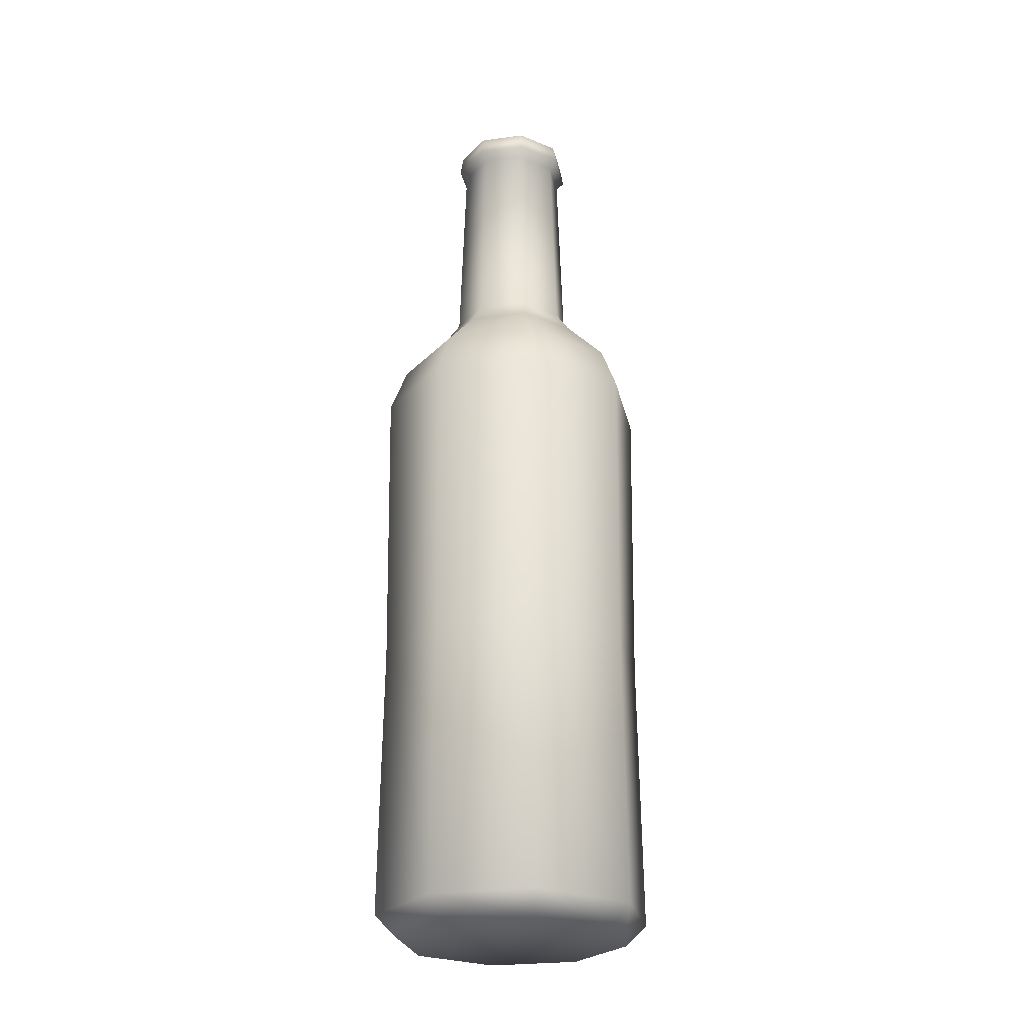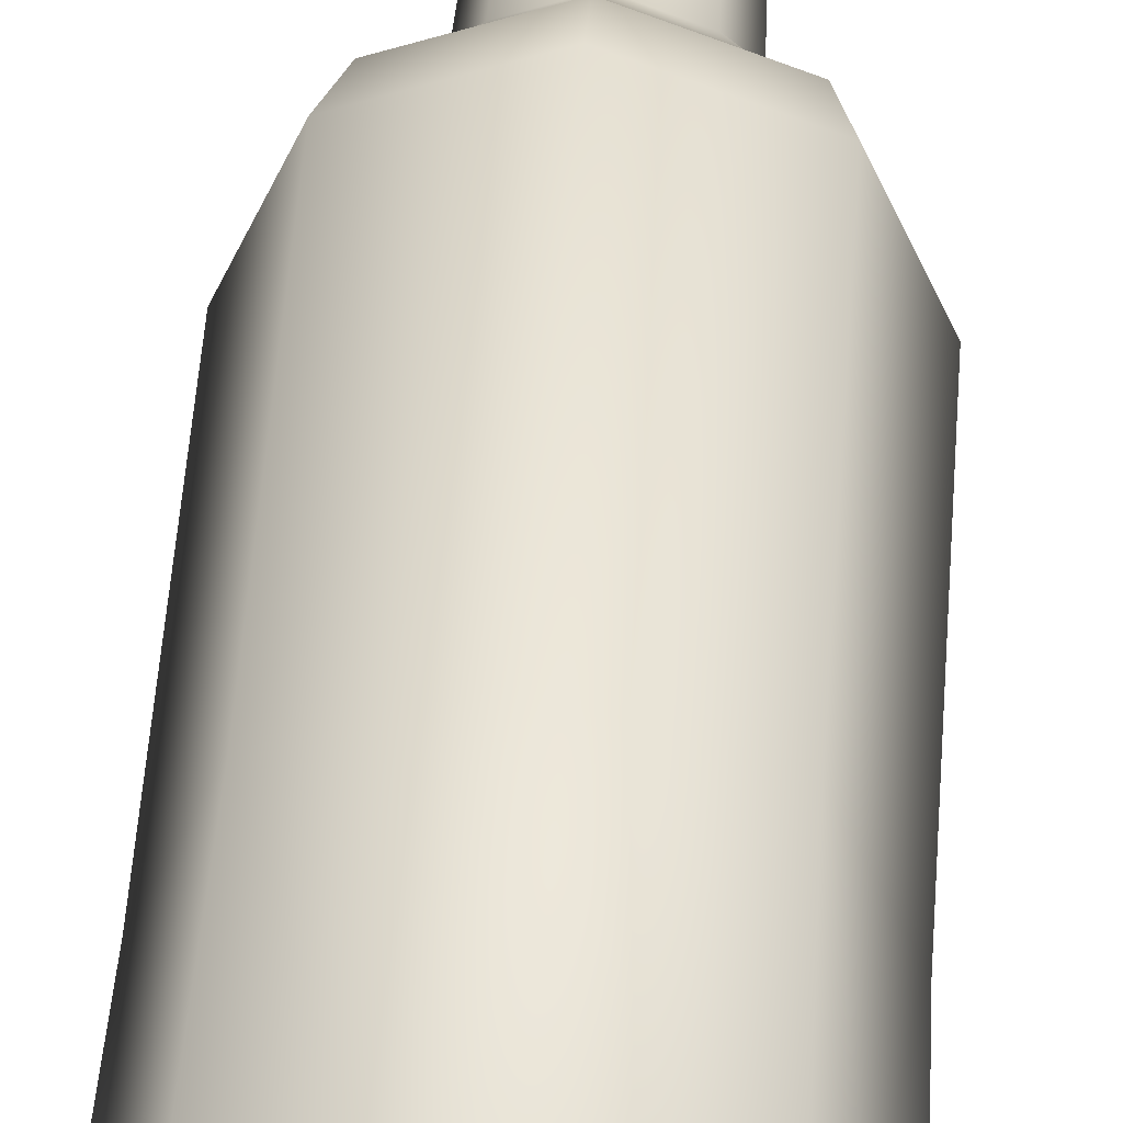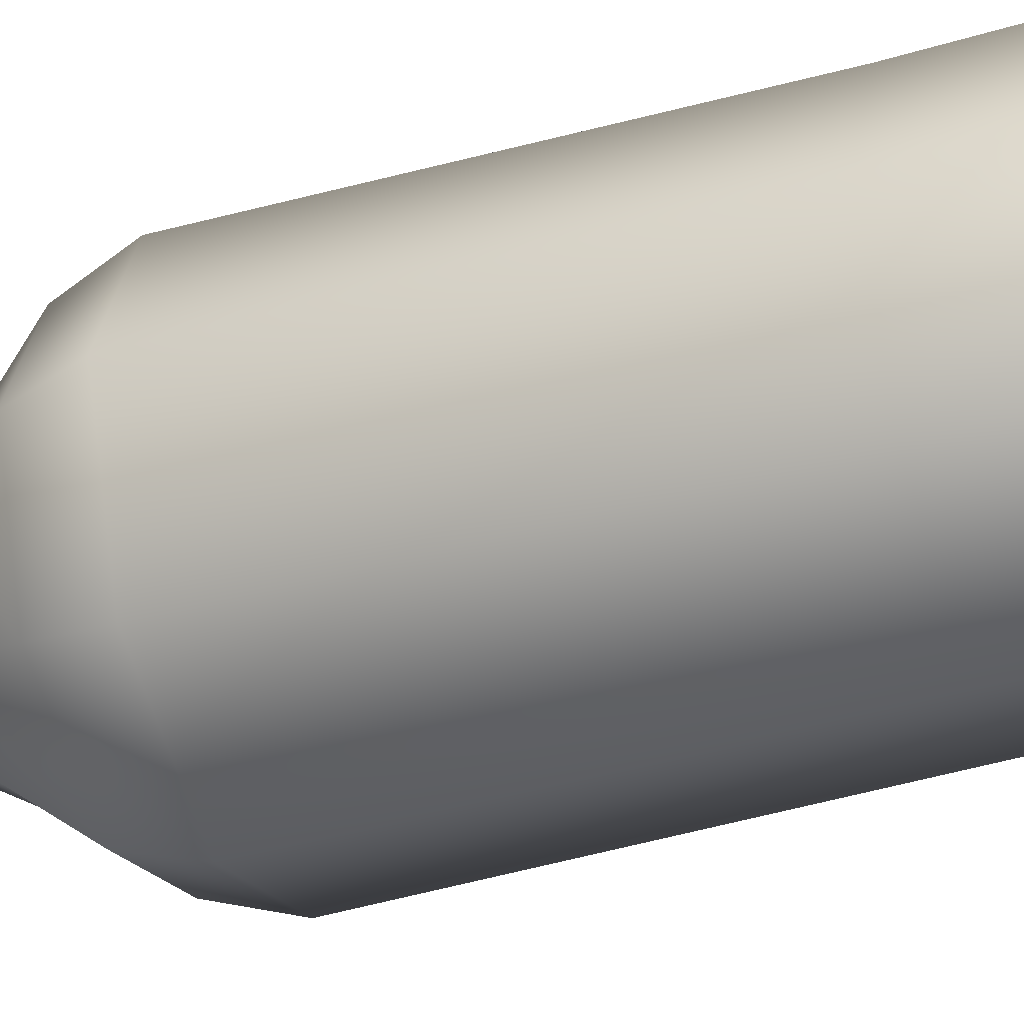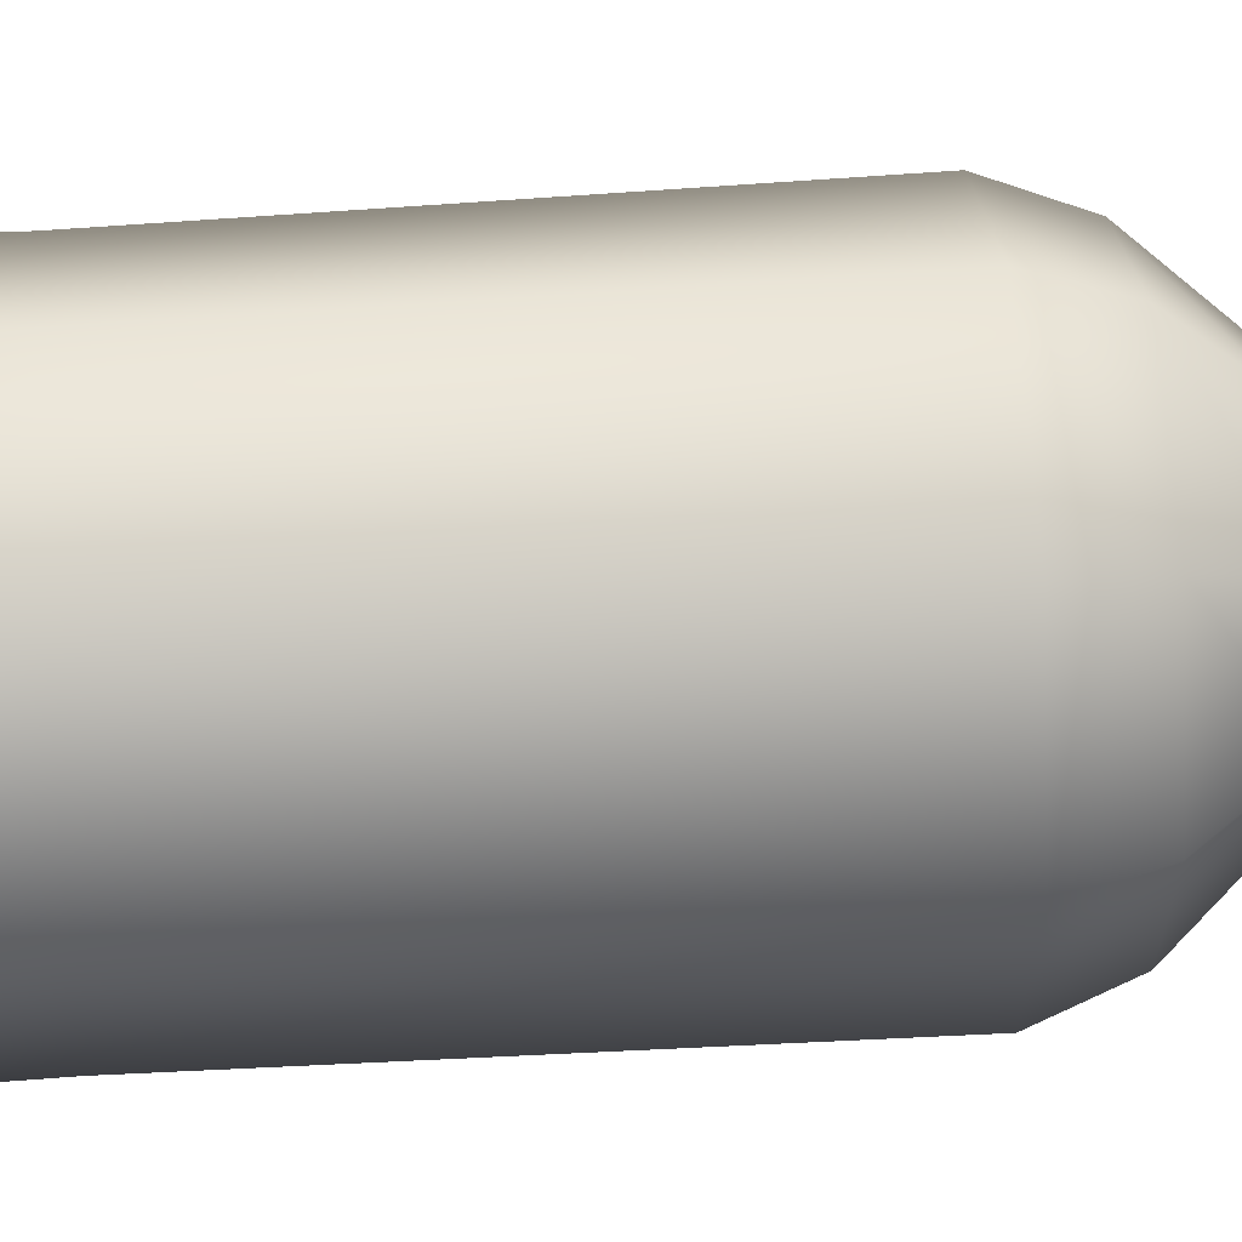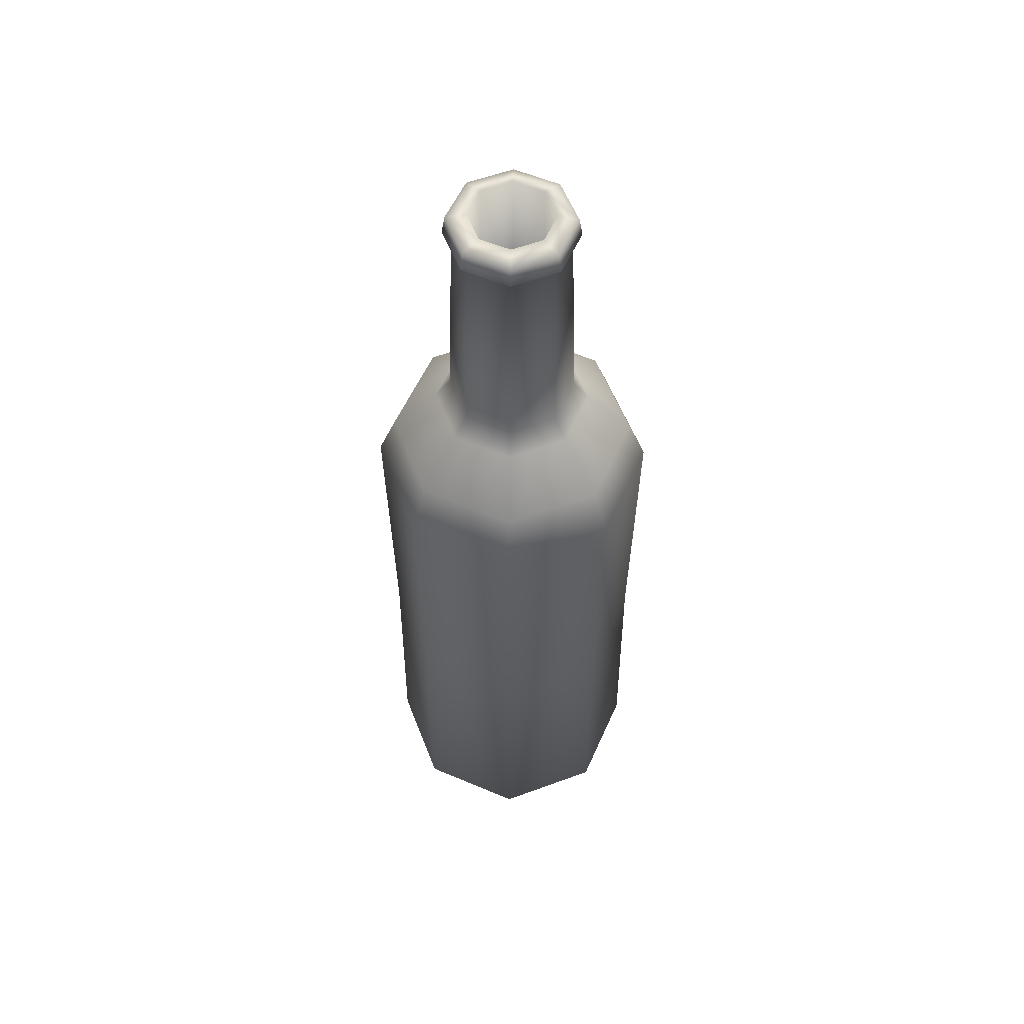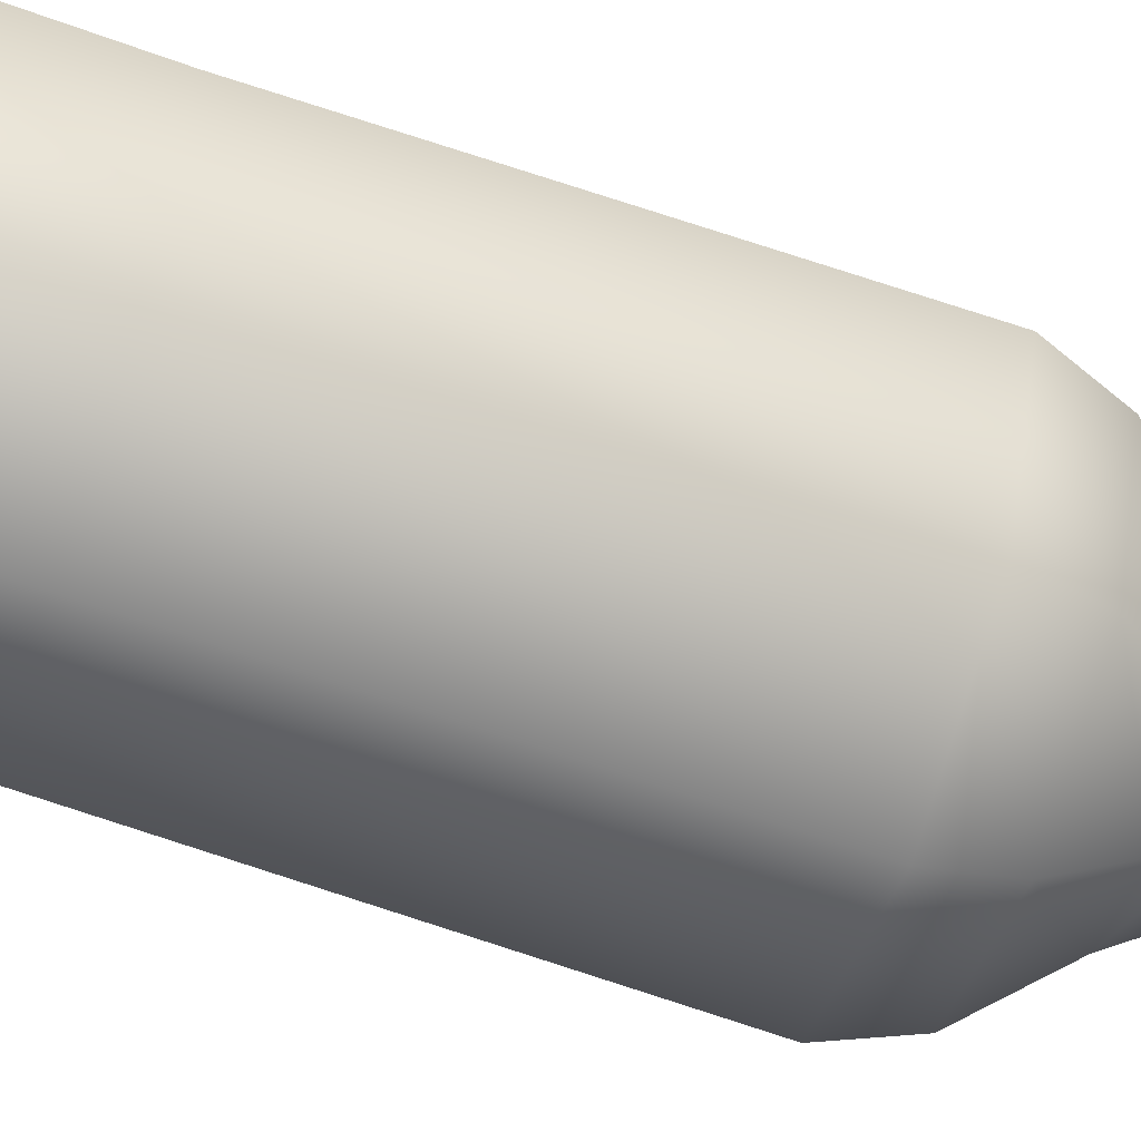
<metadata>
{"format":"obj","ext":"obj","renderer":"f3d","projection":"perspective","resolution":1024,"background":"white","views":[{"elev":-25.7,"azim":-145.4,"up":"+Y"},{"elev":47.3,"azim":3.8,"up":"+Z"},{"elev":-40.3,"azim":-70.3,"up":"+Z"},{"elev":42.8,"azim":85.3,"up":"+Z"},{"elev":56.2,"azim":-43.6,"up":"+Y"},{"elev":-63.6,"azim":70.5,"up":"+Z"}]}
</metadata>
<code>
v  0.314 -0.0017 -0
v  -0.222 -0.0017 -0.222
v  -0 -0.0017 -0.314
v  0.222 -0.0017 -0.222
v  0.2627 0.0545 0.2627
v  0.2563 0.7951 0.2563
v  -0 0.7951 0.3624
v  -0 0.0545 0.3716
v  0.3716 0.0545 -0
v  0.3624 0.7951 -0
v  0.2627 0.0545 -0.2627
v  0.2563 0.7951 -0.2563
v  -0 0.0545 -0.3716
v  -0 0.7951 -0.3624
v  -0.2627 0.0545 -0.2627
v  -0.2563 0.7951 -0.2563
v  -0.3716 0.0545 -0
v  -0.3624 0.7951 -0
v  -0.2627 0.0545 0.2627
v  -0.2563 0.7951 0.2563
v  0.222 -0.0017 0.222
v  -0 -0.0017 0.314
v  -0.314 -0.0017 -0
v  -0.222 -0.0017 0.222
v  -0 1.717 0.327
v  0.2312 1.717 0.2312
v  0.147 1.846 0.147
v  -0 1.846 0.2079
v  0.327 1.717 -0
v  0.2079 1.846 -0
v  0.2312 1.717 -0.2312
v  0.147 1.846 -0.147
v  -0 1.717 -0.327
v  -0 1.846 -0.2079
v  -0.2312 1.717 -0.2312
v  -0.147 1.846 -0.147
v  -0.327 1.717 -0
v  -0.2079 1.846 -0
v  -0.2312 1.717 0.2312
v  -0.147 1.846 0.147
v  -0 1.905 0.1674
v  0.1183 1.905 0.1183
v  0.1055 2.468 0.1055
v  -0 2.468 0.1492
v  0.1674 1.905 -0
v  0.1492 2.468 -0
v  0.1183 1.905 -0.1183
v  0.1055 2.468 -0.1055
v  -0 1.905 -0.1674
v  -0 2.468 -0.1492
v  -0.1183 1.905 -0.1183
v  -0.1055 2.468 -0.1055
v  -0.1674 1.905 -0
v  -0.1492 2.468 -0
v  -0.1183 1.905 0.1183
v  -0.1055 2.468 0.1055
v  0.2641 1.596 0.2641
v  -0 1.596 0.3735
v  0.3735 1.596 -0
v  0.2641 1.596 -0.2641
v  -0 1.596 -0.3735
v  -0.2641 1.596 -0.2641
v  -0.3735 1.596 -0
v  -0.2641 1.596 0.2641
v  -0 0.0312 0.298
v  0.2107 0.0312 0.2107
v  -0.298 0.0312 -0
v  -0.2107 0.0312 0.2107
v  -0 0.7951 0.3259
v  0.2304 0.7951 0.2304
v  0.2386 0.0677 0.2386
v  -0 0.0677 0.3375
v  0.3259 0.7951 -0
v  0.3375 0.0677 -0
v  0.2304 0.7951 -0.2304
v  0.2386 0.0677 -0.2386
v  -0 0.7951 -0.3259
v  -0 0.0677 -0.3375
v  -0.2304 0.7951 -0.2304
v  -0.2386 0.0677 -0.2386
v  -0.3259 0.7951 -0
v  -0.3375 0.0677 -0
v  -0.2304 0.7951 0.2304
v  -0.2386 0.0677 0.2386
v  0.298 0.0312 -0
v  0.2107 0.0312 -0.2107
v  -0 0.0312 -0.298
v  -0.2107 0.0312 -0.2107
v  0.1269 1.823 0.1269
v  0.209 1.698 0.209
v  -0 1.698 0.2956
v  -0 1.823 0.1794
v  0.1794 1.823 -0
v  0.2956 1.698 -0
v  0.1269 1.823 -0.1269
v  0.209 1.698 -0.209
v  -0 1.823 -0.1794
v  -0 1.698 -0.2956
v  -0.1269 1.823 -0.1269
v  -0.209 1.698 -0.209
v  -0.1794 1.823 -0
v  -0.2956 1.698 -0
v  -0.1269 1.823 0.1269
v  -0.209 1.698 0.209
v  -0 1.893 0.1328
v  0.0939 1.893 0.0939
v  0.1328 1.893 -0
v  0.0939 1.893 -0.0939
v  -0 1.893 -0.1328
v  -0.0939 1.893 -0.0939
v  -0.1328 1.893 -0
v  -0.0939 1.893 0.0939
v  0.2386 1.59 0.2386
v  -0 1.59 0.3375
v  0.3375 1.59 -0
v  0.2386 1.59 -0.2386
v  -0 1.59 -0.3375
v  -0.2386 1.59 -0.2386
v  -0.3375 1.59 -0
v  -0.2386 1.59 0.2386
v  -0 2.543 0.1621
v  0.1147 2.543 0.1147
v  0.0779 2.554 0.0779
v  -0 2.554 0.1102
v  0.1621 2.543 -0
v  0.1102 2.554 -0
v  0.1147 2.543 -0.1147
v  0.0779 2.554 -0.0779
v  -0 2.543 -0.1621
v  -0 2.554 -0.1102
v  -0.1147 2.543 -0.1147
v  -0.0779 2.554 -0.0779
v  -0.1621 2.543 -0
v  -0.1102 2.554 -0
v  -0.1147 2.543 0.1147
v  -0.0779 2.554 0.0779
v  0.1208 2.49 0.1208
v  0 2.49 0.1708
v  0.1708 2.49 -0
v  0.1208 2.49 -0.1208
v  -0 2.49 -0.1708
v  -0.1208 2.49 -0.1208
v  -0.1708 2.49 -0
v  -0.1208 2.49 0.1208
o Bottle_Glass_1
g Bottle_Glass_1
f 1 2 3 4
f 5 6 7 8
f 9 10 6 5
f 11 12 10 9
f 13 14 12 11
f 15 16 14 13
f 17 18 16 15
f 19 20 18 17
f 8 7 20 19
f 21 5 8 22
f 1 9 5 21
f 4 11 9 1
f 3 13 11 4
f 2 15 13 3
f 23 17 15 2
f 24 19 17 23
f 22 8 19 24
f 25 26 27 28
f 26 29 30 27
f 29 31 32 30
f 31 33 34 32
f 33 35 36 34
f 35 37 38 36
f 37 39 40 38
f 39 25 28 40
f 41 42 43 44
f 42 45 46 43
f 45 47 48 46
f 47 49 50 48
f 49 51 52 50
f 51 53 54 52
f 53 55 56 54
f 55 41 44 56
f 27 42 41 28
f 30 45 42 27
f 32 47 45 30
f 34 49 47 32
f 36 51 49 34
f 38 53 51 36
f 40 55 53 38
f 28 41 55 40
f 57 26 25 58
f 59 29 26 57
f 60 31 29 59
f 61 33 31 60
f 62 35 33 61
f 63 37 35 62
f 64 39 37 63
f 58 25 39 64
f 57 58 7 6
f 59 57 6 10
f 60 59 10 12
f 61 60 12 14
f 62 61 14 16
f 63 62 16 18
f 64 63 18 20
f 58 64 20 7
f 65 66 67 68
f 69 70 71 72
f 70 73 74 71
f 73 75 76 74
f 75 77 78 76
f 77 79 80 78
f 79 81 82 80
f 81 83 84 82
f 83 69 72 84
f 72 71 66 65
f 71 74 85 66
f 74 76 86 85
f 76 78 87 86
f 78 80 88 87
f 80 82 67 88
f 82 84 68 67
f 84 72 65 68
f 89 90 91 92
f 93 94 90 89
f 95 96 94 93
f 97 98 96 95
f 99 100 98 97
f 101 102 100 99
f 103 104 102 101
f 92 91 104 103
f 105 106 89 92
f 106 107 93 89
f 107 108 95 93
f 108 109 97 95
f 109 110 99 97
f 110 111 101 99
f 111 112 103 101
f 112 105 92 103
f 91 90 113 114
f 90 94 115 113
f 94 96 116 115
f 96 98 117 116
f 98 100 118 117
f 100 102 119 118
f 102 104 120 119
f 104 91 114 120
f 69 114 113 70
f 70 113 115 73
f 73 115 116 75
f 75 116 117 77
f 77 117 118 79
f 79 118 119 81
f 81 119 120 83
f 83 120 114 69
f 121 122 123 124
f 122 125 126 123
f 125 127 128 126
f 127 129 130 128
f 129 131 132 130
f 131 133 134 132
f 133 135 136 134
f 135 121 124 136
f 137 122 121 138
f 139 125 122 137
f 140 127 125 139
f 141 129 127 140
f 142 131 129 141
f 143 133 131 142
f 144 135 133 143
f 138 121 135 144
f 106 105 124 123
f 105 112 136 124
f 112 111 134 136
f 111 110 132 134
f 110 109 130 132
f 109 108 128 130
f 108 107 126 128
f 107 106 123 126
f 44 43 137 138
f 43 46 139 137
f 46 48 140 139
f 48 50 141 140
f 50 52 142 141
f 52 54 143 142
f 54 56 144 143
f 56 44 138 144
f 21 22 24 23
f 1 21 23 2
f 66 85 88 67
f 85 86 87 88

</code>
